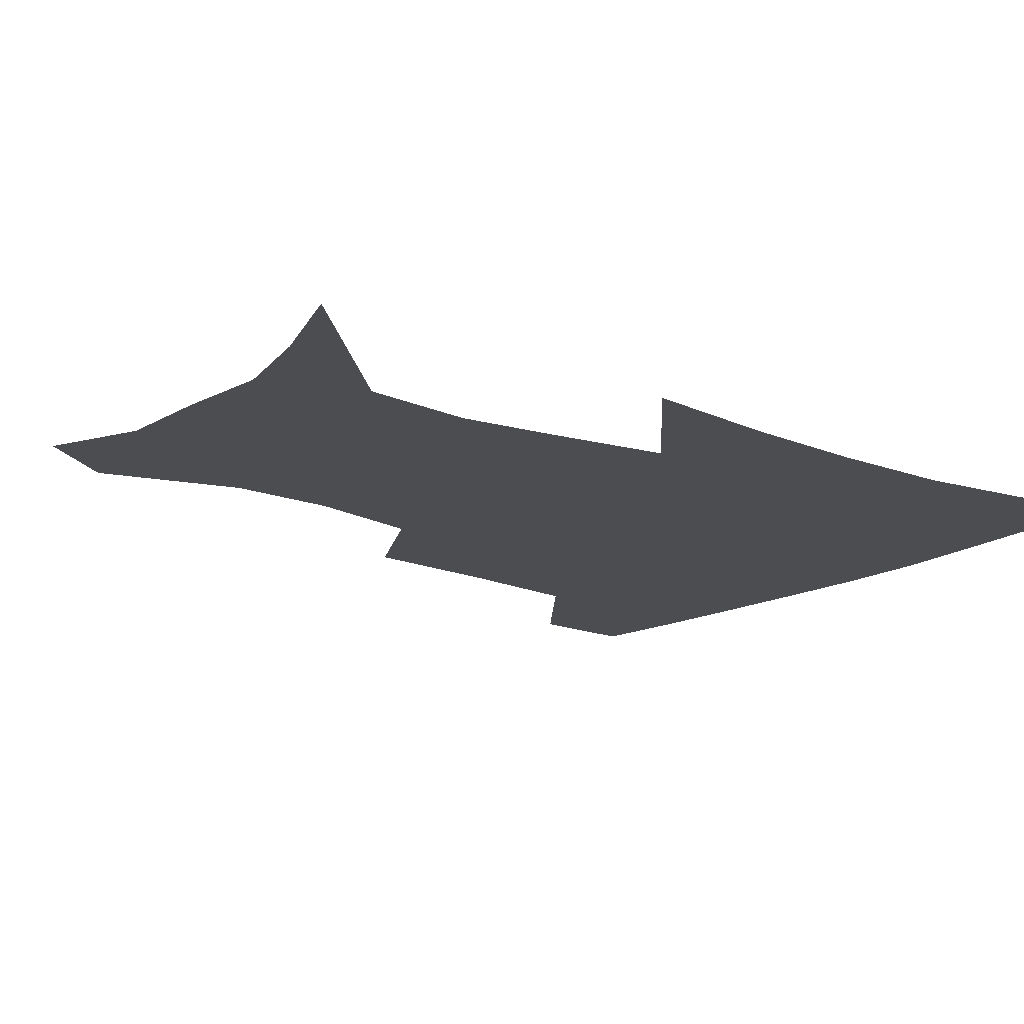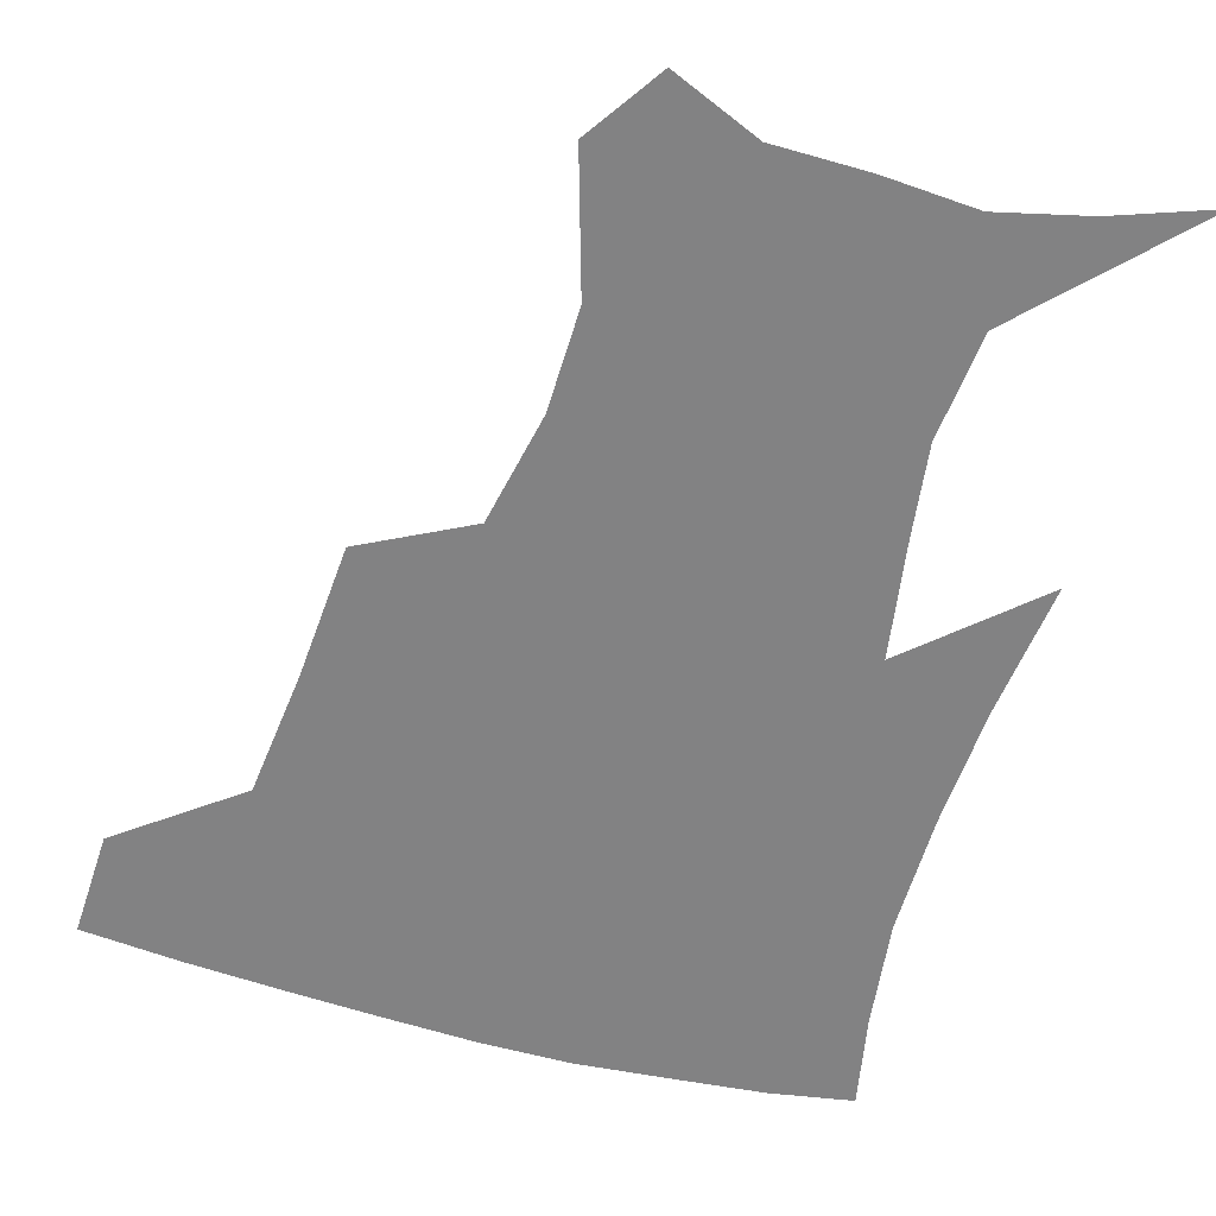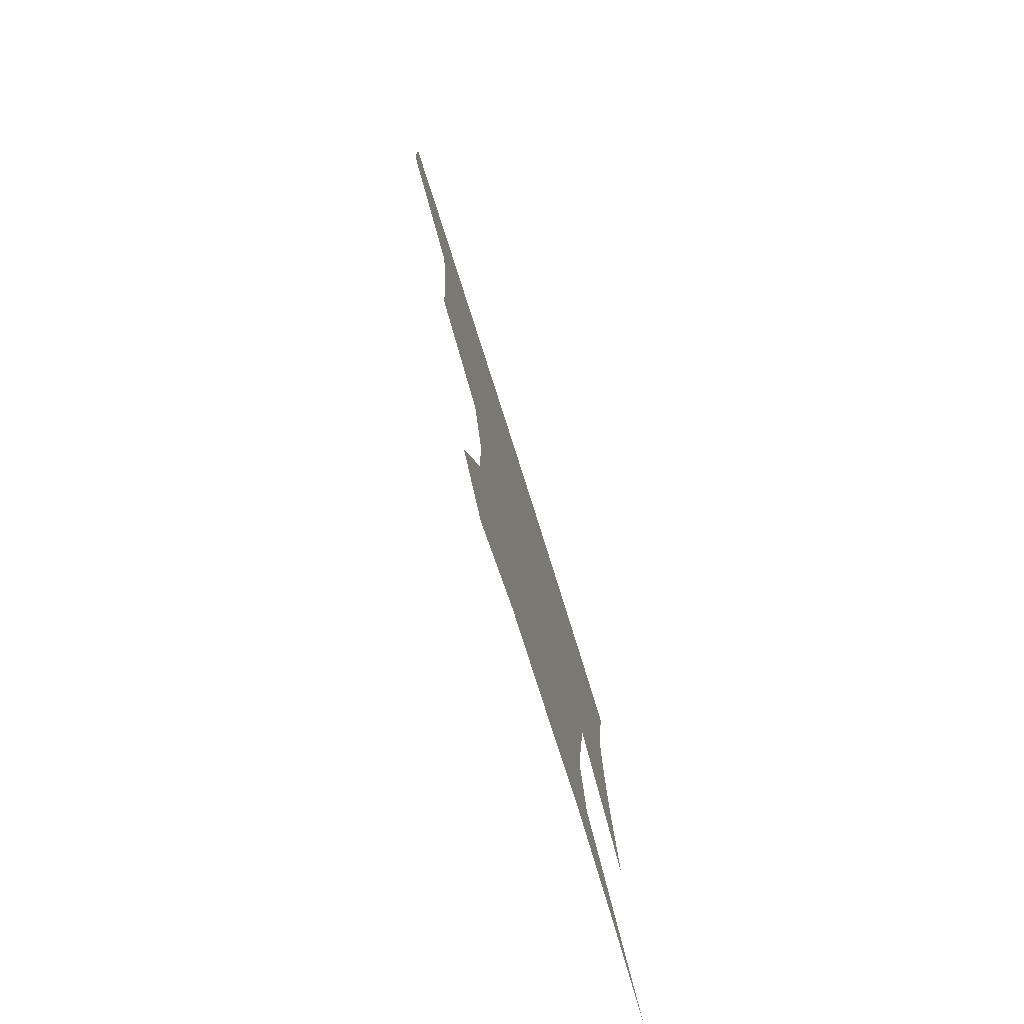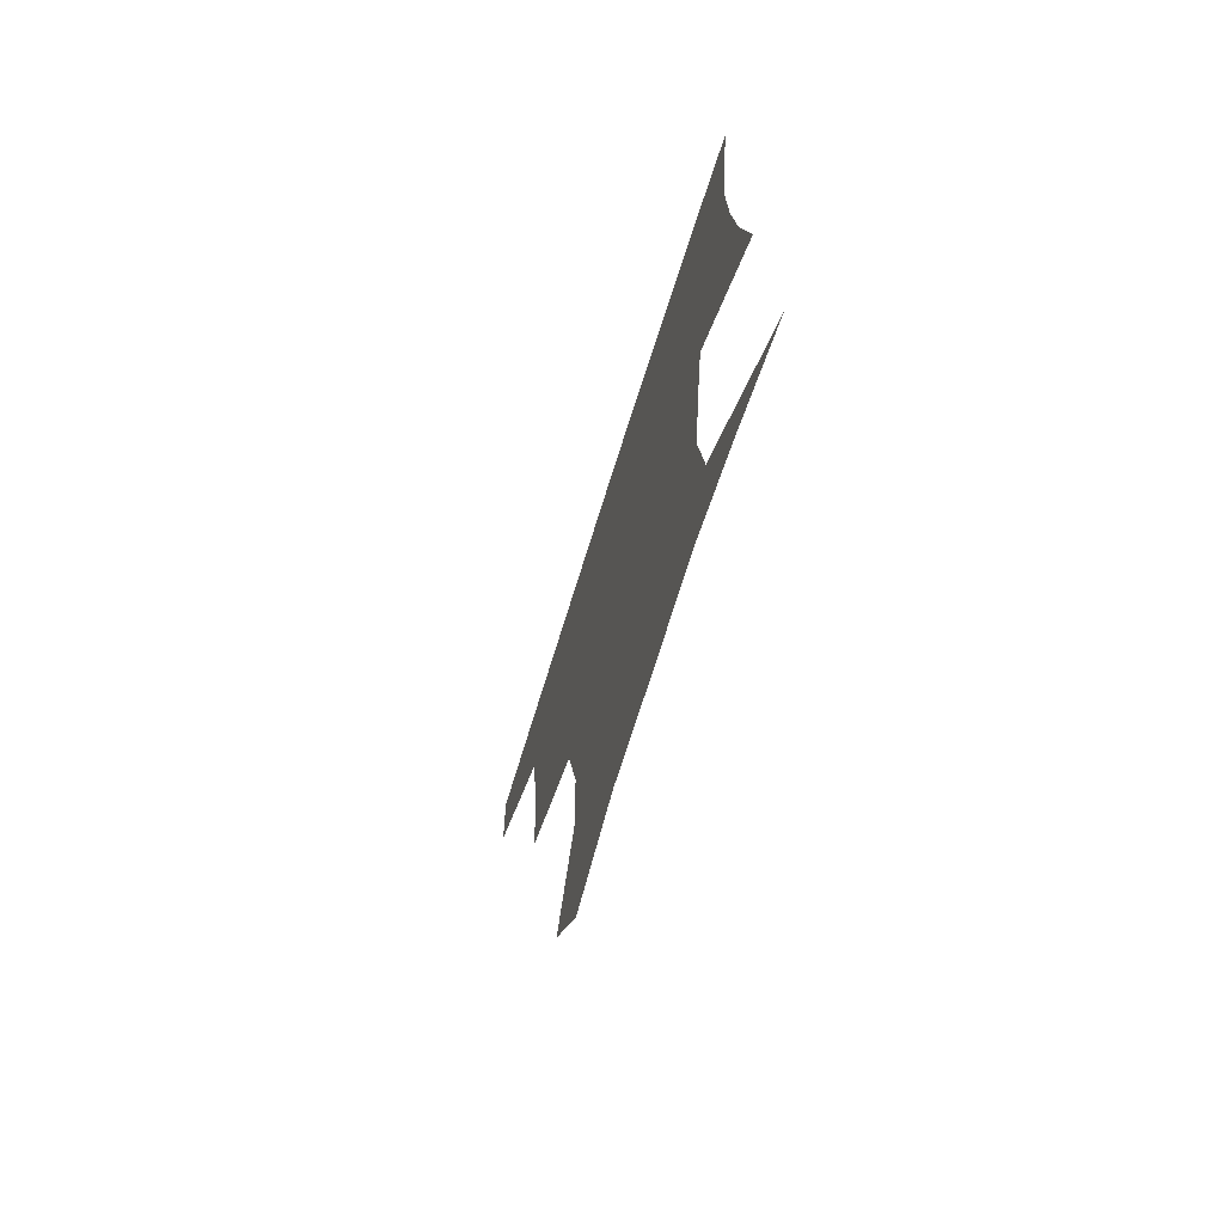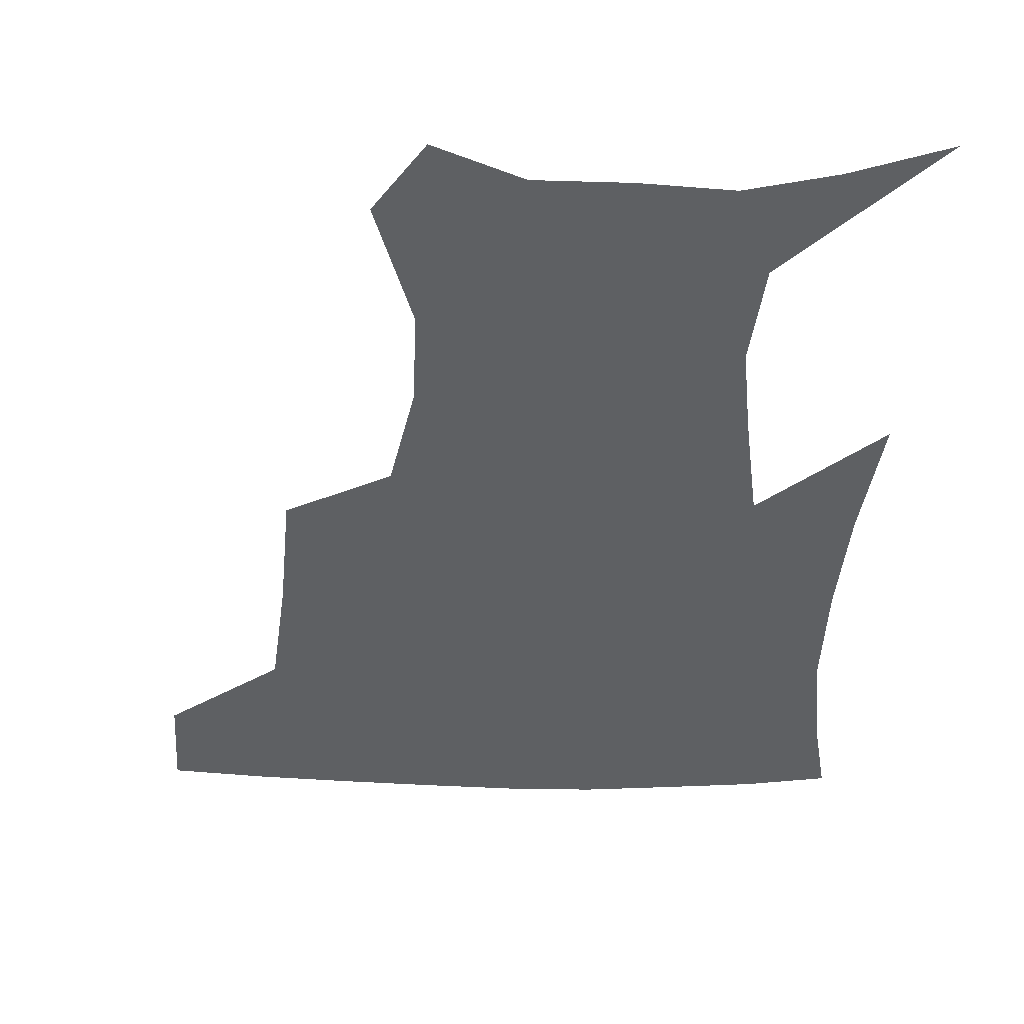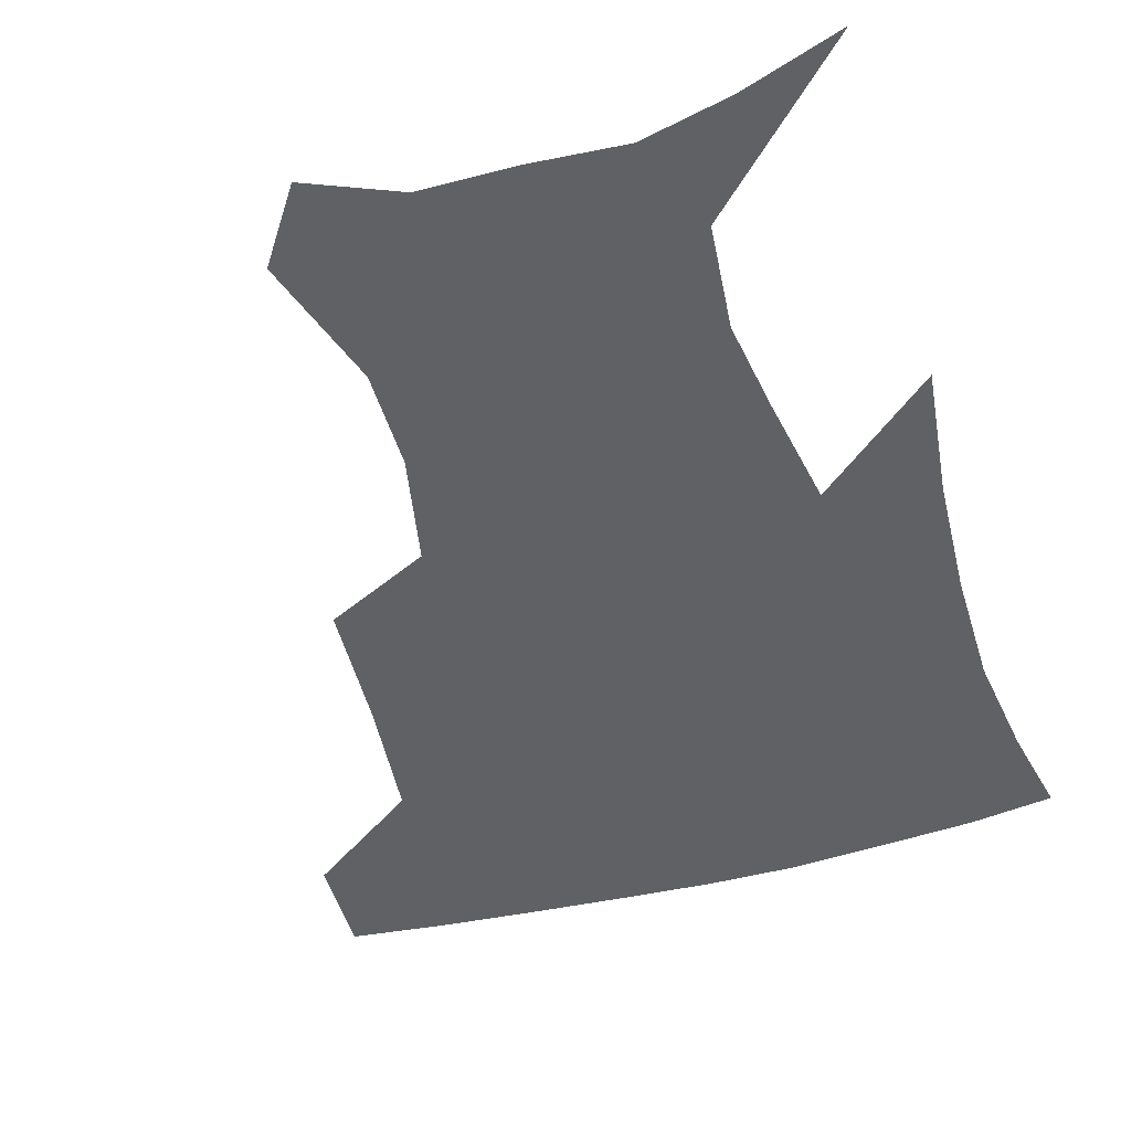
<metadata>
{"format":"obj","ext":"obj","renderer":"f3d","projection":"perspective","resolution":1024,"background":"white","views":[{"elev":-15.7,"azim":51.8,"up":"+Z"},{"elev":-60.8,"azim":-15.8,"up":"+Z"},{"elev":-79.3,"azim":-72.4,"up":"+Y"},{"elev":-72.7,"azim":72.4,"up":"+Y"},{"elev":-42.1,"azim":-1.5,"up":"+Z"},{"elev":-46.4,"azim":17.1,"up":"+Z"}]}
</metadata>
<code>
v 454.8 385.1 0
v 453.3 417.5 0
v 498.5 277.9 0
v 495.4 319.2 0
v 490.9 358.3 0
v 487.2 390.4 0
v 484 420.5 0
v 527 154.5 0
v 539.2 195.6 0
v 538.5 227 0
v 531.3 261.4 0
v 525.1 298.2 0
v 522.4 334.3 0
v 519.2 364.7 0
v 516.3 393.4 0
v 513.9 422.6 0
v 542.7 131.4 0
v 556.9 178.3 0
v 558.9 208.6 0
v 557.4 244.6 0
v 552.8 274.8 0
v 550.6 310.7 0
v 548.8 341.3 0
v 547.6 369.3 0
v 545.3 395.8 0
v 543.1 424.2 0
v 569.9 143 0
v 577.8 184.3 0
v 579.2 217.4 0
v 577.6 248.6 0
v 575.3 279.5 0
v 574.3 314.5 0
v 574.1 343.3 0
v 574.3 371.1 0
v 574 397 0
v 571.8 425.5 0
v 599.1 143.2 0
v 597.8 184.5 0
v 598.7 217.1 0
v 598.4 252.4 0
v 598.5 286.3 0
v 598.2 316.3 0
v 599.1 345 0
v 600.3 372 0
v 601.4 397.2 0
v 600.2 425.5 0
v 627.4 145.2 0
v 618.9 178.4 0
v 617 217.9 0
v 619.3 247.9 0
v 622 279.1 0
v 621.6 311.5 0
v 622.4 345 0
v 625.3 370.1 0
v 628 396.5 0
v 630.3 423 0
v 654.8 138.7 0
v 638.8 174.8 0
v 635.4 207.8 0
v 639 236.1 0
v 644.4 272 0
v 644.3 306.4 0
v 645.8 337.4 0
v 649.8 365.1 0
v 653.7 394.3 0
v 658 420.5 0
v 684.8 128.2 0
v 682.2 238.8 0
v 677.1 279.8 0
v 674.7 317 0
v 674.4 354.1 0
v 678.4 387.8 0
v 683.8 416.3 0
v 691 451 0
f 5 6 1
f 1 6 2
f 6 7 2
f 11 12 3
f 3 12 4
f 12 13 4
f 4 13 5
f 13 14 5
f 5 14 6
f 14 15 6
f 6 15 7
f 15 16 7
f 17 18 8
f 8 18 9
f 18 19 9
f 9 19 10
f 19 20 10
f 10 20 11
f 20 21 11
f 11 21 12
f 21 22 12
f 12 22 13
f 22 23 13
f 13 23 14
f 23 24 14
f 14 24 15
f 24 25 15
f 15 25 16
f 25 26 16
f 17 27 18
f 27 28 18
f 18 28 19
f 28 29 19
f 19 29 20
f 29 30 20
f 20 30 21
f 30 31 21
f 21 31 22
f 31 32 22
f 22 32 23
f 32 33 23
f 23 33 24
f 33 34 24
f 24 34 25
f 34 35 25
f 25 35 26
f 35 36 26
f 27 37 28
f 37 38 28
f 28 38 29
f 38 39 29
f 29 39 30
f 39 40 30
f 30 40 31
f 40 41 31
f 31 41 32
f 41 42 32
f 32 42 33
f 42 43 33
f 33 43 34
f 43 44 34
f 34 44 35
f 44 45 35
f 35 45 36
f 45 46 36
f 37 47 38
f 47 48 38
f 38 48 39
f 48 49 39
f 39 49 40
f 49 50 40
f 40 50 41
f 50 51 41
f 41 51 42
f 51 52 42
f 42 52 43
f 52 53 43
f 43 53 44
f 53 54 44
f 44 54 45
f 54 55 45
f 45 55 46
f 55 56 46
f 47 57 48
f 57 58 48
f 48 58 49
f 58 59 49
f 49 59 50
f 59 60 50
f 50 60 51
f 60 61 51
f 51 61 52
f 61 62 52
f 52 62 53
f 62 63 53
f 53 63 54
f 63 64 54
f 54 64 55
f 64 65 55
f 55 65 56
f 65 66 56
f 57 67 58
f 61 68 62
f 68 69 62
f 62 69 63
f 69 70 63
f 63 70 64
f 70 71 64
f 64 71 65
f 71 72 65
f 65 72 66
f 72 73 66

</code>
